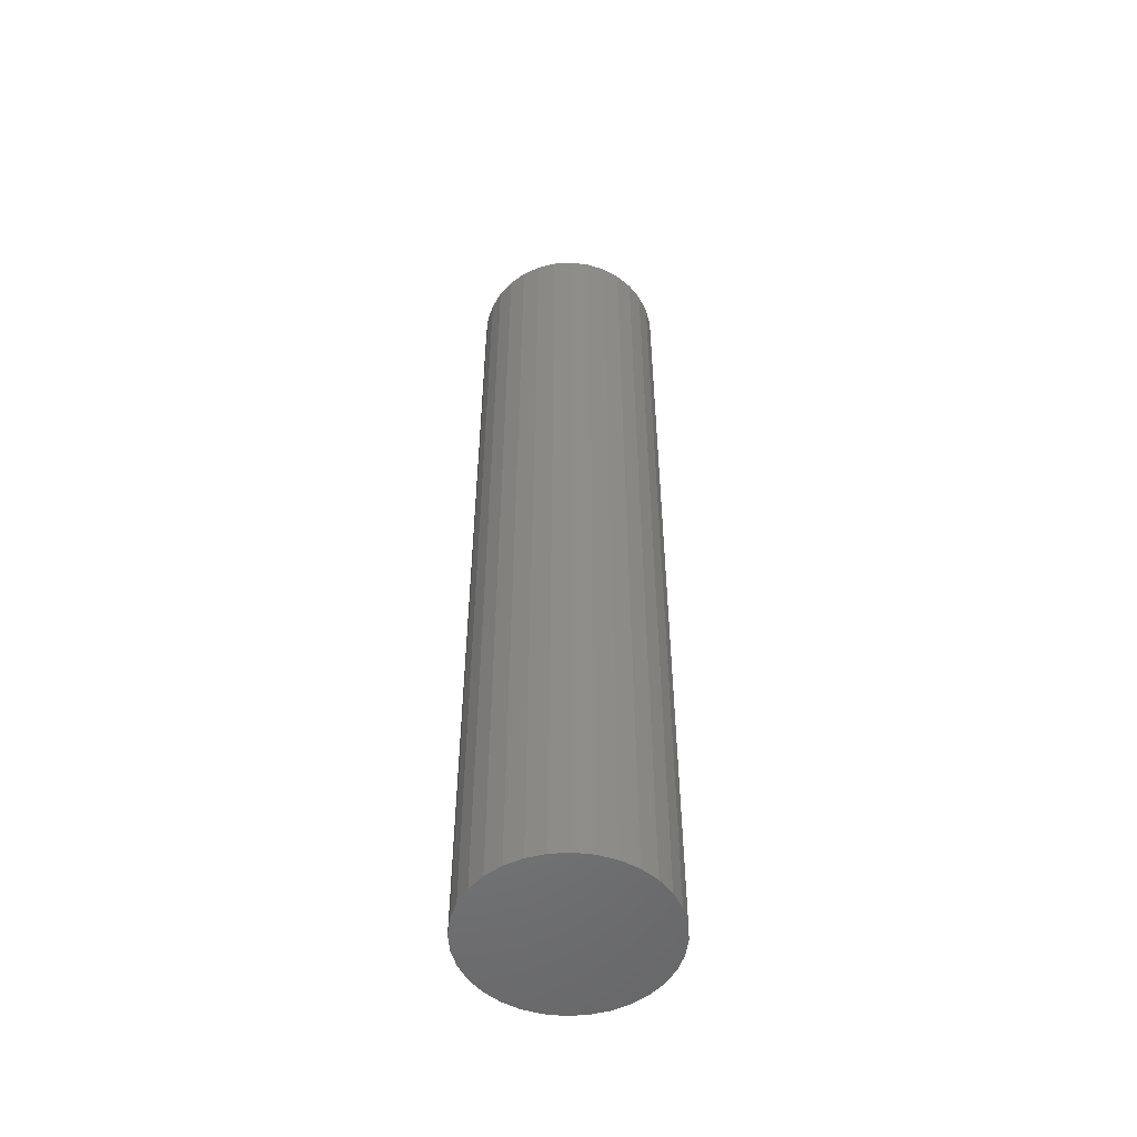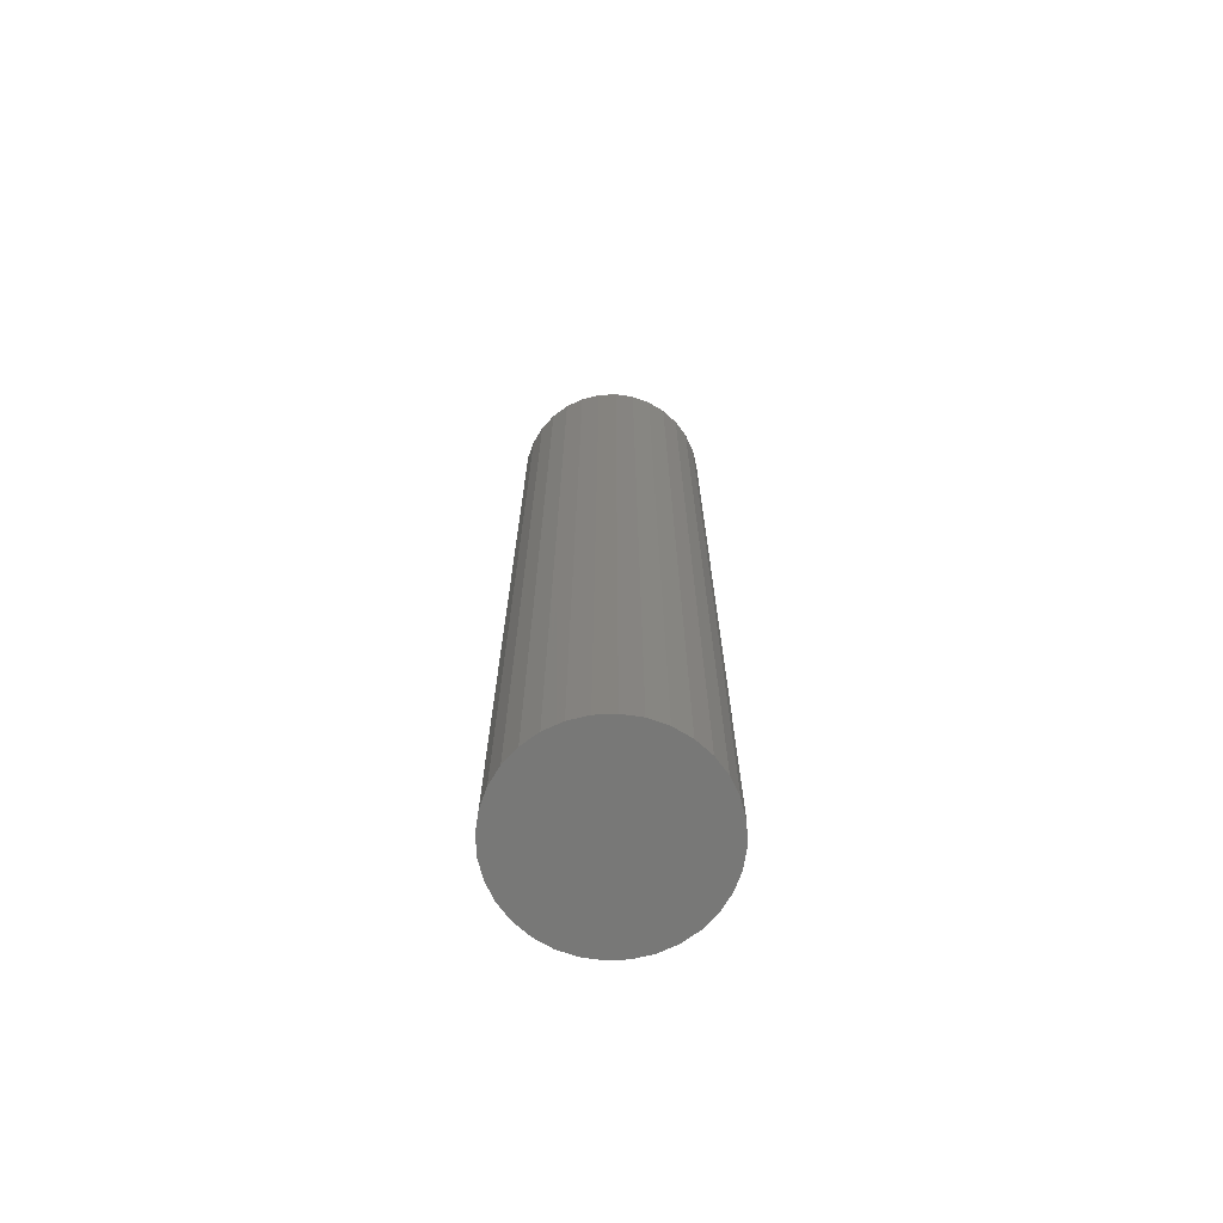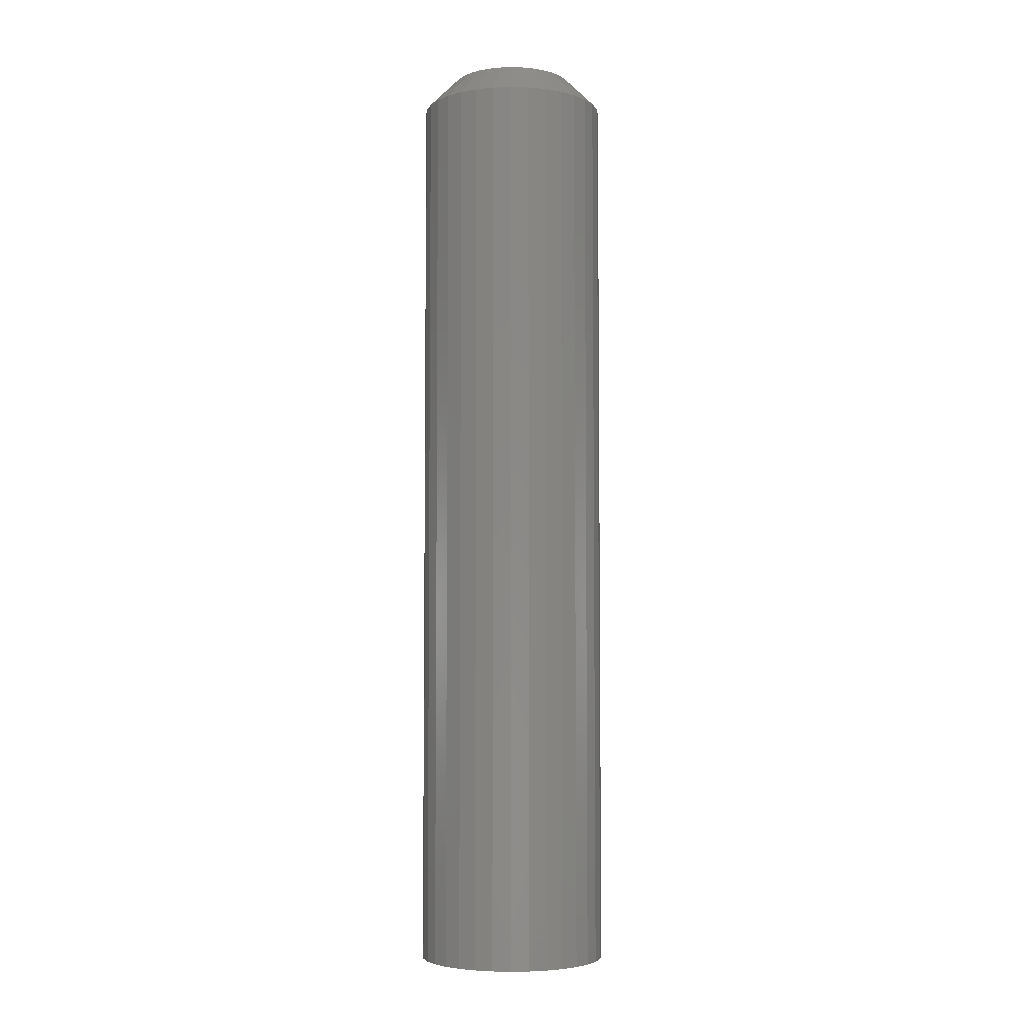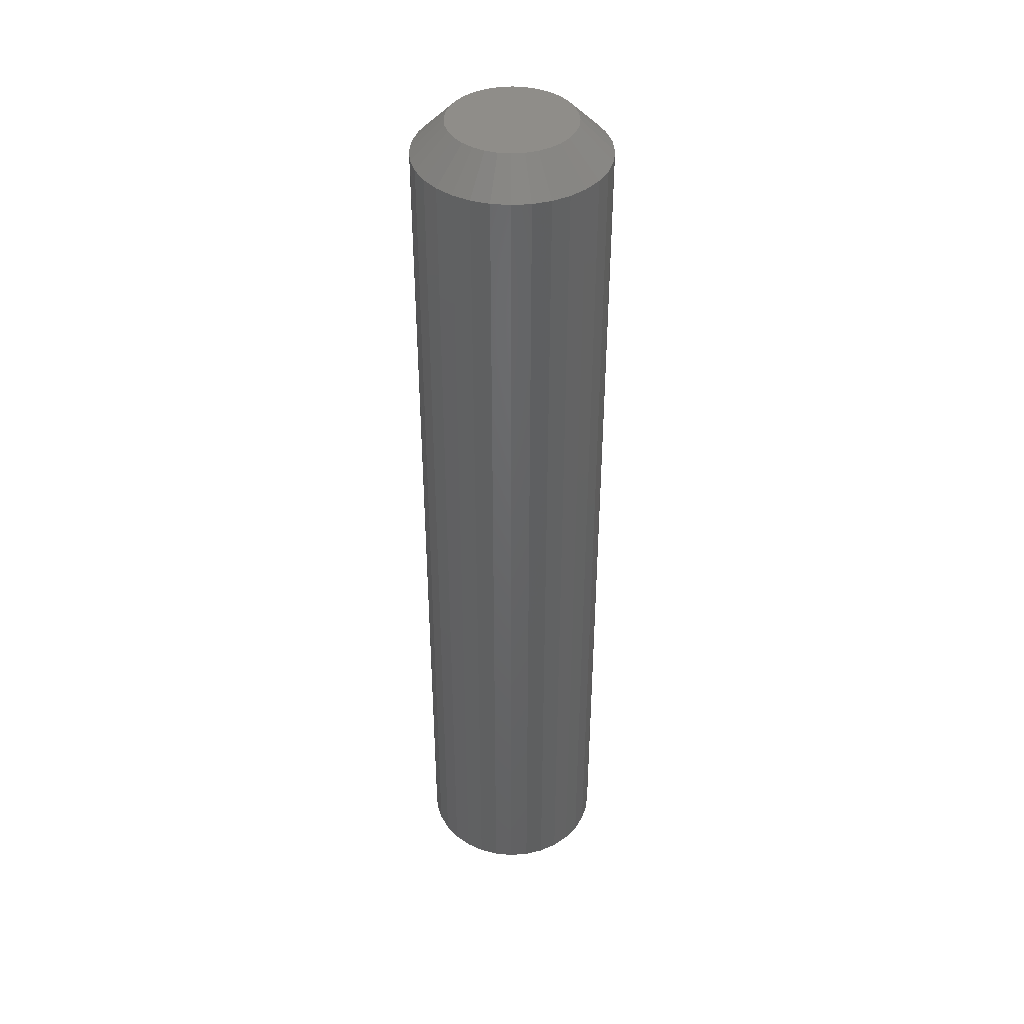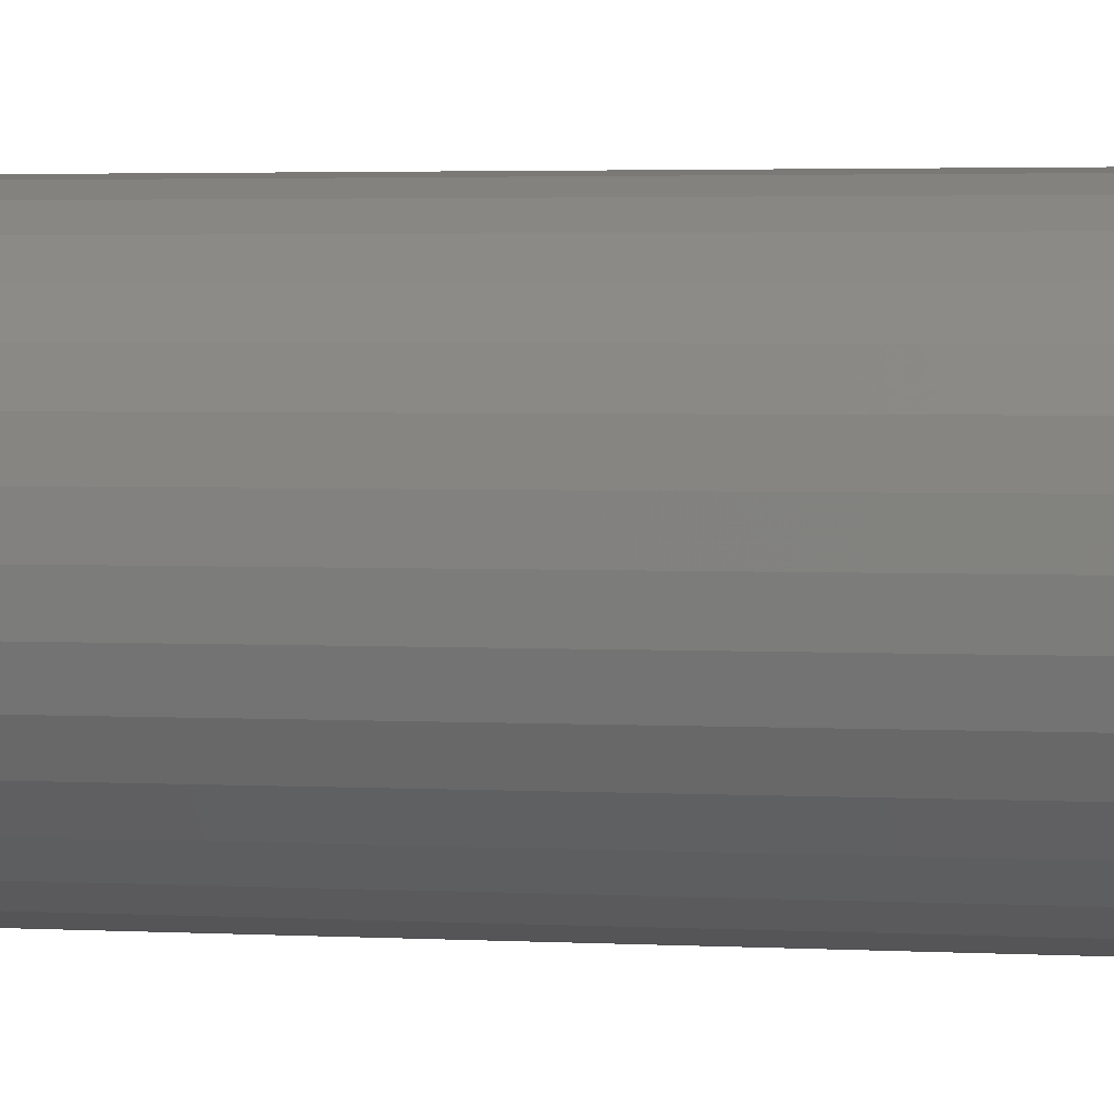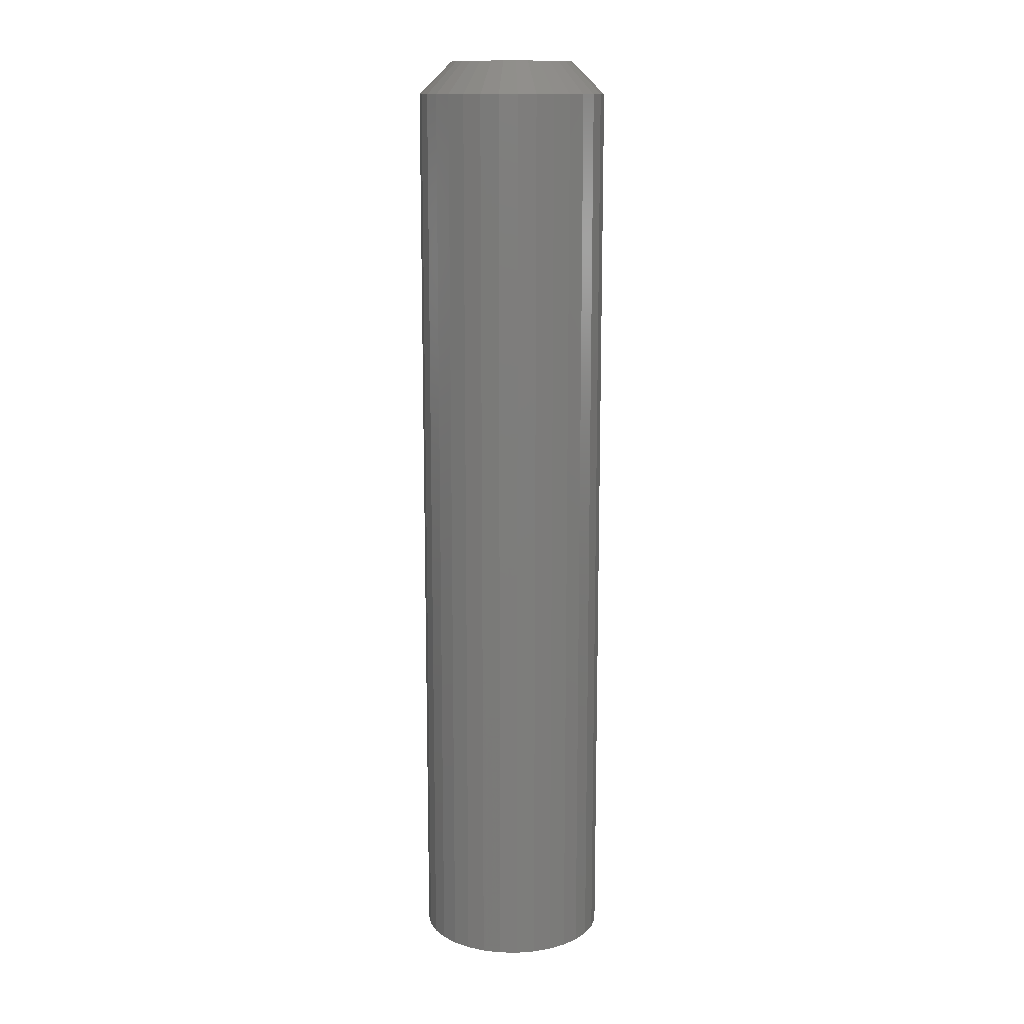
<metadata>
{"format":"stl","ext":"stl","renderer":"f3d","projection":"perspective","resolution":1024,"background":"white","views":[{"elev":-52.3,"azim":54.5,"up":"+Z"},{"elev":-70.4,"azim":177.1,"up":"+Z"},{"elev":-4.7,"azim":135.8,"up":"+Z"},{"elev":41.1,"azim":-78.2,"up":"+Z"},{"elev":1.7,"azim":107.9,"up":"+Y"},{"elev":13.3,"azim":-160.9,"up":"+Z"}]}
</metadata>
<code>
# stl→obj: 96 verts, 188 faces
v 0.08544 0.009538 0
v 0.06439 0.009538 0
v 0.06254 0.007283 0
v 0.08729 0.007283 0
v 0.06117 0.004709 0
v 0.08867 0.004709 0
v 0.08867 -0.006683 0
v 0.06254 -0.009256 0
v 0.08729 -0.009256 0
v 0.06439 -0.01151 0
v 0.08544 -0.01151 0
v 0.06665 -0.01336 0
v 0.08319 -0.01336 0
v 0.06922 -0.01474 0
v 0.07201 -0.01559 0
v 0.08061 -0.01474 0
v 0.07492 -0.01587 0
v 0.07782 -0.01559 0
v 0.08319 0.01139 0
v 0.08061 0.01276 0
v 0.07782 0.01361 0
v 0.07492 0.0139 0
v 0.07201 0.01361 0
v 0.06922 0.01276 0
v 0.06665 0.01139 0
v 0.08952 0.001917 0
v 0.06032 0.001917 0
v 0.0898 -0.0009868 0
v 0.06003 -0.0009868 0
v 0.08952 -0.003891 0
v 0.06032 -0.003891 0
v 0.06117 -0.006683 0
v 0.09762 -0.0009868 -0.2266
v 0.09762 -0.0009868 -0.007812
v 0.09718 -0.005415 -0.2266
v 0.09718 -0.005415 -0.007812
v 0.09589 -0.009673 -0.2266
v 0.09589 -0.009673 -0.007812
v 0.09379 -0.0136 -0.2266
v 0.09379 -0.0136 -0.007812
v 0.09097 -0.01704 -0.2266
v 0.09097 -0.01704 -0.007812
v 0.08753 -0.01986 -0.2266
v 0.08753 -0.01986 -0.007812
v 0.0836 -0.02196 -0.2266
v 0.0836 -0.02196 -0.007812
v 0.07935 -0.02325 -0.2266
v 0.07935 -0.02325 -0.007812
v 0.07492 -0.02368 -0.2266
v 0.07492 -0.02368 -0.007812
v 0.07049 -0.02325 -0.2266
v 0.07049 -0.02325 -0.007812
v 0.06623 -0.02196 -0.2266
v 0.06623 -0.02196 -0.007812
v 0.06231 -0.01986 -0.2266
v 0.06231 -0.01986 -0.007812
v 0.05887 -0.01704 -0.2266
v 0.05887 -0.01704 -0.007812
v 0.05605 -0.0136 -0.2266
v 0.05605 -0.0136 -0.007812
v 0.05395 -0.009673 -0.2266
v 0.05395 -0.009673 -0.007812
v 0.05266 -0.005415 -0.2266
v 0.05266 -0.005415 -0.007812
v 0.05222 -0.0009868 -0.2266
v 0.05222 -0.0009868 -0.007812
v 0.05266 0.003441 -0.2266
v 0.05266 0.003441 -0.007812
v 0.05395 0.007699 -0.2266
v 0.05395 0.007699 -0.007812
v 0.05605 0.01162 -0.2266
v 0.05605 0.01162 -0.007812
v 0.05887 0.01506 -0.2266
v 0.05887 0.01506 -0.007812
v 0.06231 0.01789 -0.2266
v 0.06231 0.01789 -0.007812
v 0.06623 0.01998 -0.2266
v 0.06623 0.01998 -0.007812
v 0.07049 0.02127 -0.2266
v 0.07049 0.02127 -0.007812
v 0.07492 0.02171 -0.2266
v 0.07492 0.02171 -0.007812
v 0.07935 0.02127 -0.2266
v 0.07935 0.02127 -0.007812
v 0.0836 0.01998 -0.2266
v 0.0836 0.01998 -0.007812
v 0.08753 0.01789 -0.2266
v 0.08753 0.01789 -0.007812
v 0.09097 0.01506 -0.2266
v 0.09097 0.01506 -0.007812
v 0.09379 0.01162 -0.2266
v 0.09379 0.01162 -0.007812
v 0.09589 0.007699 -0.2266
v 0.09589 0.007699 -0.007812
v 0.09718 0.003441 -0.2266
v 0.09718 0.003441 -0.007812
f 1 2 3
f 1 3 4
f 4 3 5
f 4 5 6
f 7 8 9
f 9 8 10
f 9 10 11
f 11 10 12
f 11 12 13
f 12 14 13
f 13 14 15
f 13 15 16
f 15 17 16
f 16 17 18
f 19 20 21
f 19 21 22
f 19 22 23
f 19 23 24
f 19 24 25
f 19 25 2
f 19 2 1
f 6 5 26
f 26 5 27
f 26 27 28
f 28 27 29
f 28 29 30
f 30 29 31
f 30 31 7
f 7 31 32
f 7 32 8
f 33 34 35
f 35 34 36
f 35 36 37
f 37 36 38
f 37 38 39
f 39 38 40
f 39 40 41
f 41 40 42
f 41 42 43
f 43 42 44
f 43 44 45
f 45 44 46
f 45 46 47
f 47 46 48
f 47 48 49
f 49 48 50
f 49 50 51
f 51 50 52
f 51 52 53
f 53 52 54
f 53 54 55
f 55 54 56
f 55 56 57
f 57 56 58
f 57 58 59
f 59 58 60
f 59 60 61
f 61 60 62
f 61 62 63
f 63 62 64
f 63 64 65
f 65 64 66
f 65 66 67
f 67 66 68
f 67 68 69
f 69 68 70
f 69 70 71
f 71 70 72
f 71 72 73
f 73 72 74
f 73 74 75
f 75 74 76
f 75 76 77
f 77 76 78
f 77 78 79
f 79 78 80
f 79 80 81
f 81 80 82
f 81 82 83
f 83 82 84
f 83 84 85
f 85 84 86
f 85 86 87
f 87 86 88
f 87 88 89
f 89 88 90
f 89 90 91
f 91 90 92
f 91 92 93
f 93 92 94
f 93 94 95
f 95 94 96
f 95 96 33
f 33 96 34
f 28 30 34
f 30 36 34
f 66 64 29
f 64 31 29
f 64 62 32
f 31 64 32
f 60 58 8
f 8 62 60
f 32 62 8
f 56 54 14
f 12 56 14
f 12 10 56
f 52 50 15
f 15 54 52
f 14 54 15
f 48 46 16
f 18 48 16
f 18 17 48
f 44 42 13
f 13 46 44
f 16 46 13
f 40 38 7
f 9 40 7
f 9 11 40
f 30 38 36
f 7 38 30
f 10 8 58
f 58 56 10
f 17 15 50
f 50 48 17
f 11 13 42
f 42 40 11
f 29 27 66
f 27 68 66
f 34 96 28
f 96 26 28
f 96 94 6
f 26 96 6
f 92 90 4
f 4 94 92
f 6 94 4
f 88 86 20
f 19 88 20
f 19 1 88
f 84 82 21
f 21 86 84
f 20 86 21
f 80 78 24
f 23 80 24
f 23 22 80
f 76 74 25
f 25 78 76
f 24 78 25
f 72 70 5
f 3 72 5
f 3 2 72
f 27 70 68
f 5 70 27
f 1 4 90
f 90 88 1
f 22 21 82
f 82 80 22
f 2 25 74
f 74 72 2
f 77 79 81
f 77 81 83
f 85 77 83
f 75 77 85
f 87 75 85
f 73 75 87
f 89 73 87
f 71 73 89
f 91 71 89
f 69 71 91
f 93 69 91
f 67 69 93
f 95 67 93
f 37 61 35
f 59 61 37
f 39 59 37
f 57 59 39
f 41 57 39
f 55 57 41
f 43 55 41
f 53 55 43
f 45 53 43
f 51 53 45
f 49 51 45
f 47 49 45
f 61 63 35
f 35 63 65
f 35 65 33
f 33 65 67
f 33 67 95

</code>
